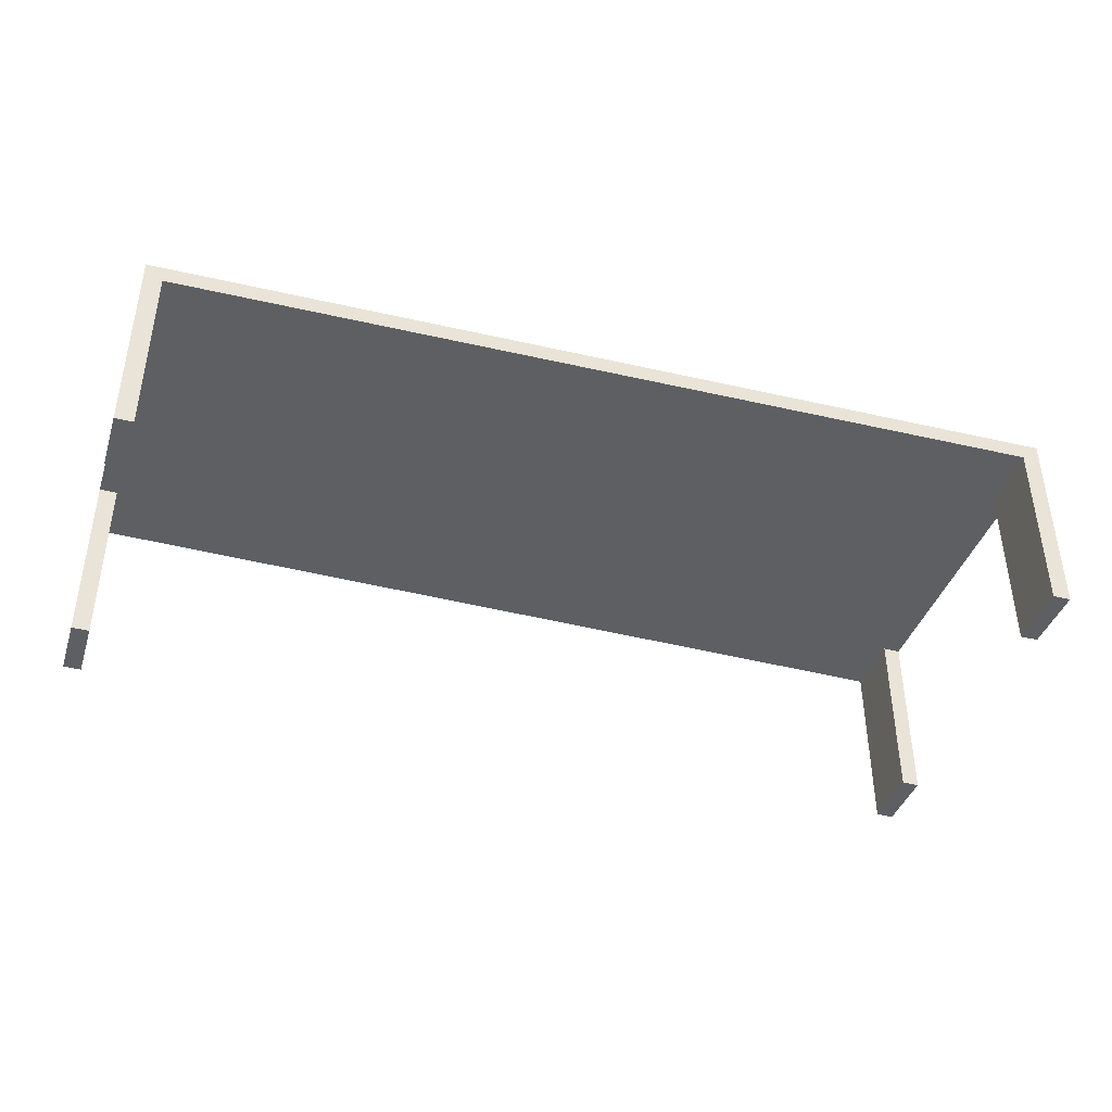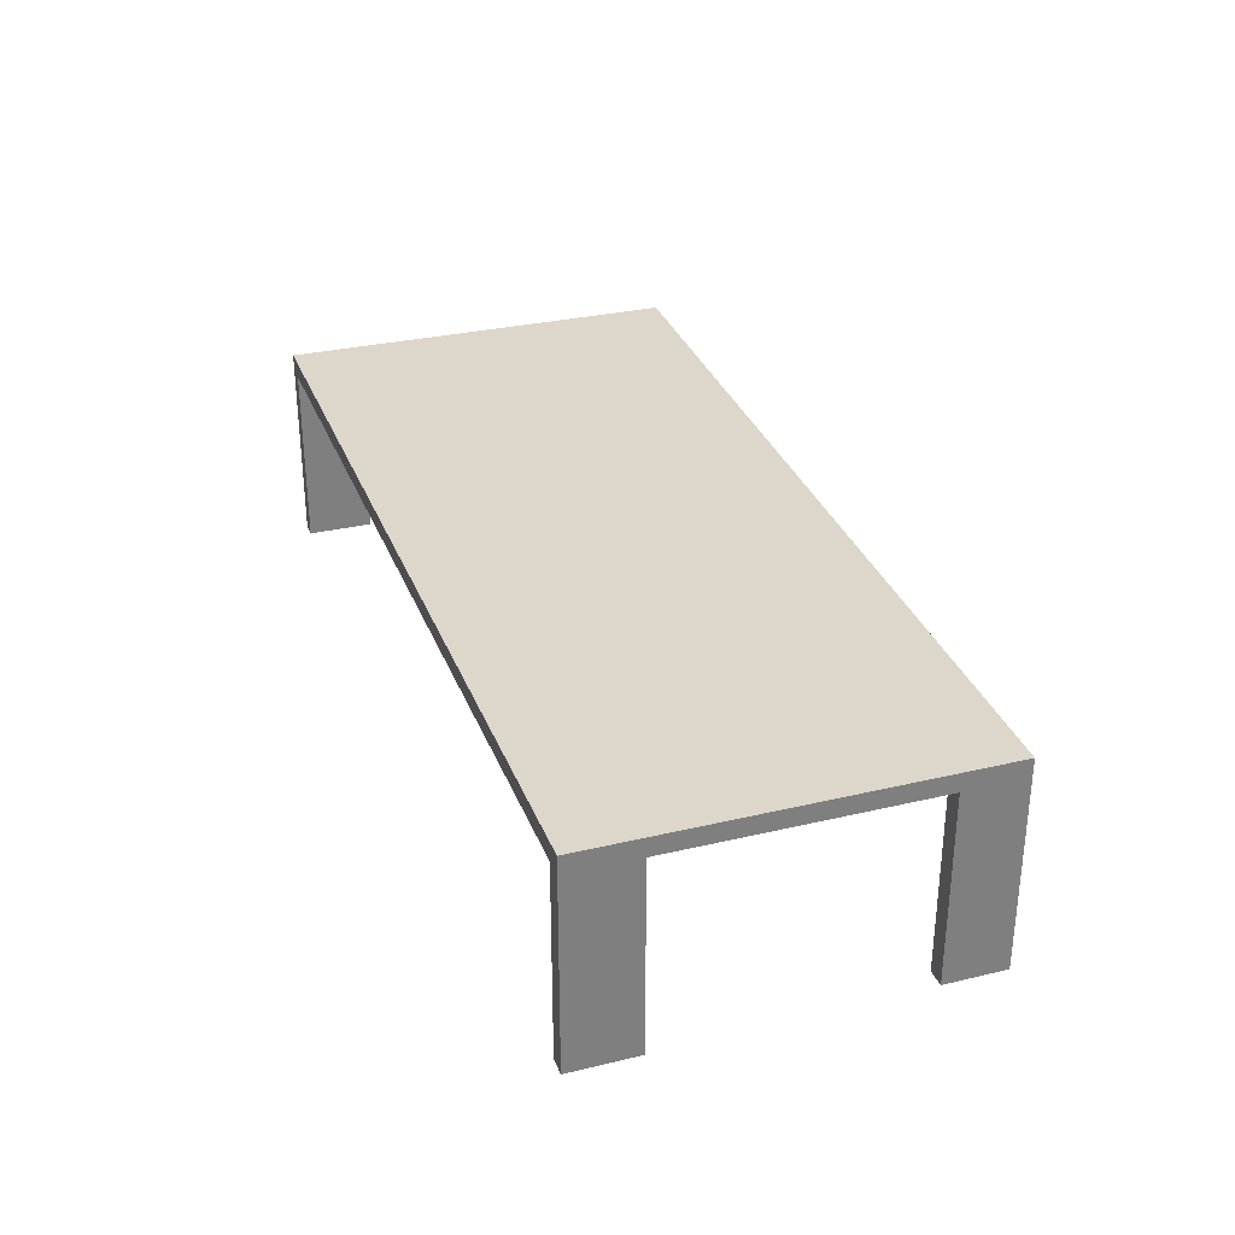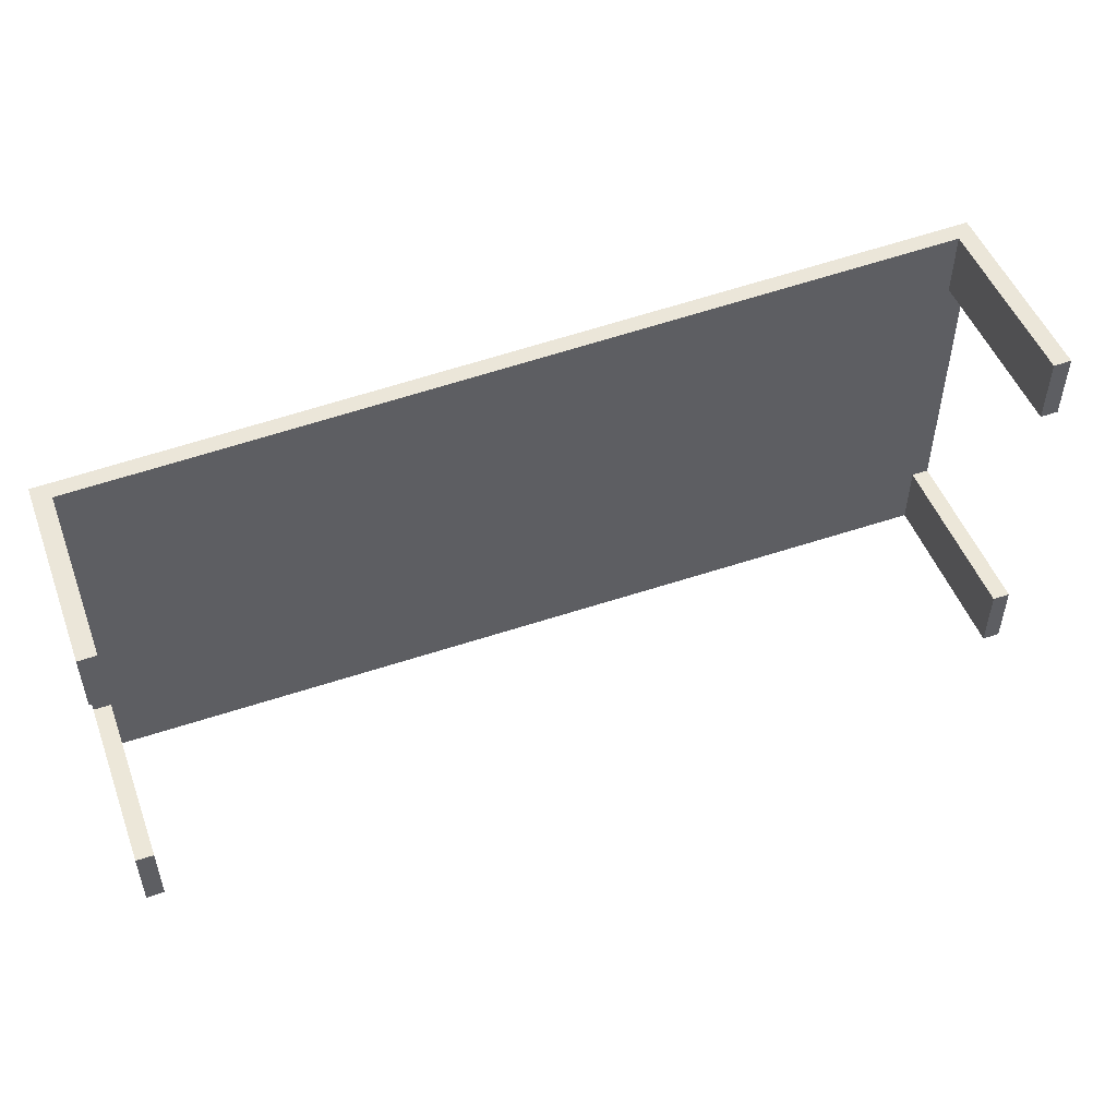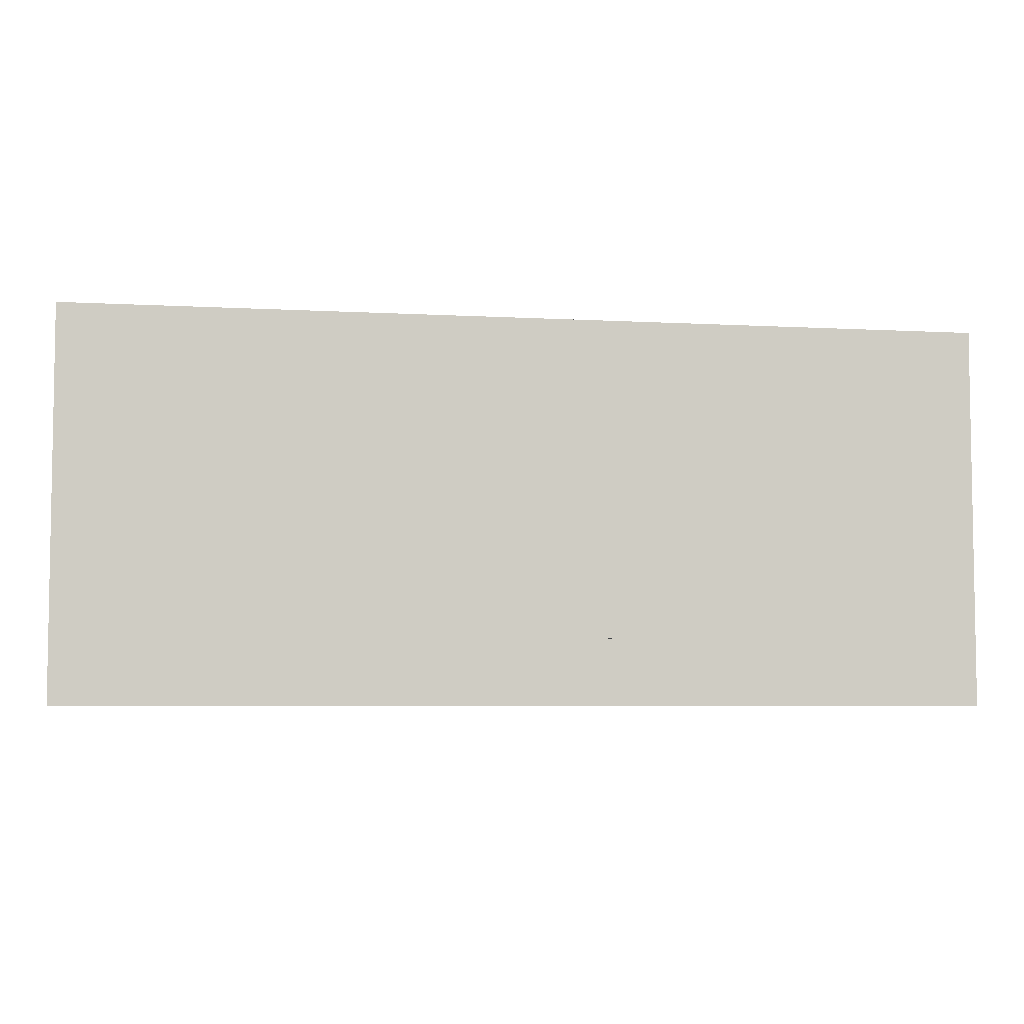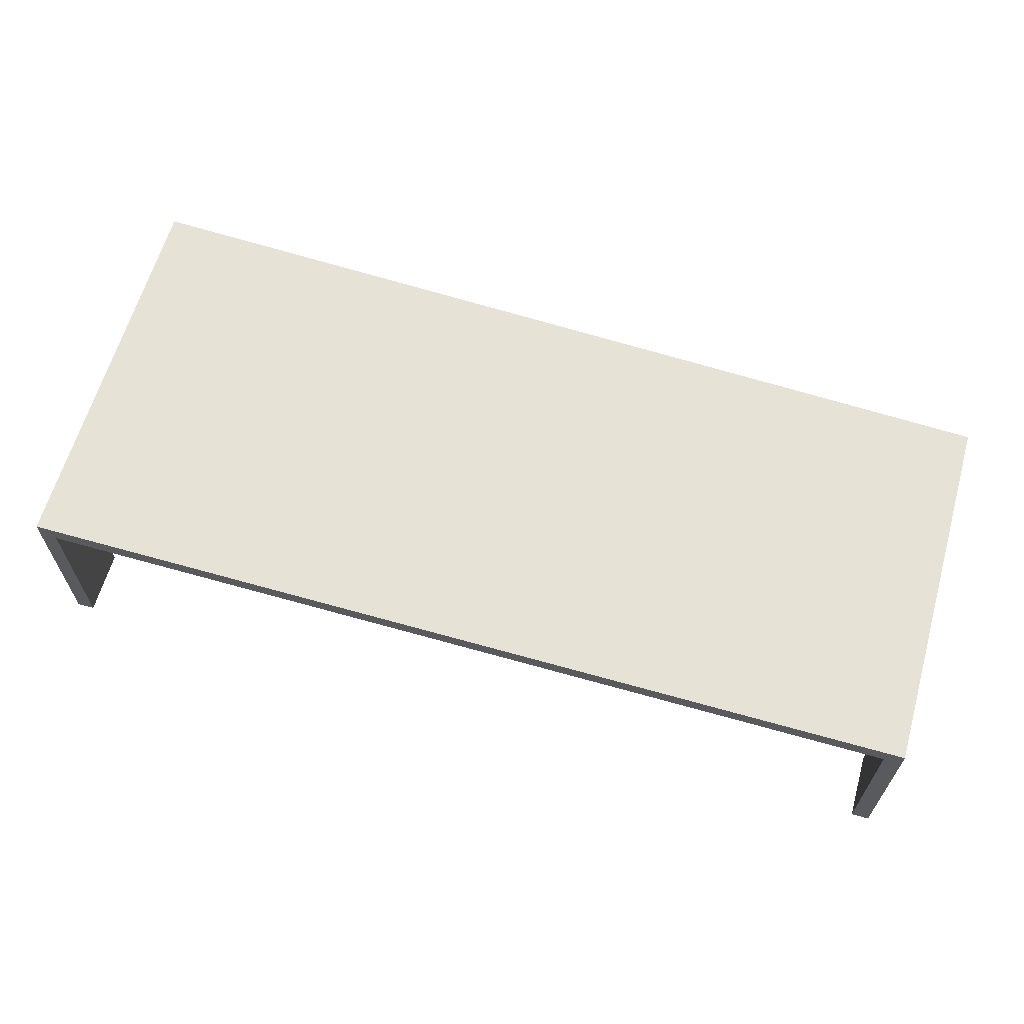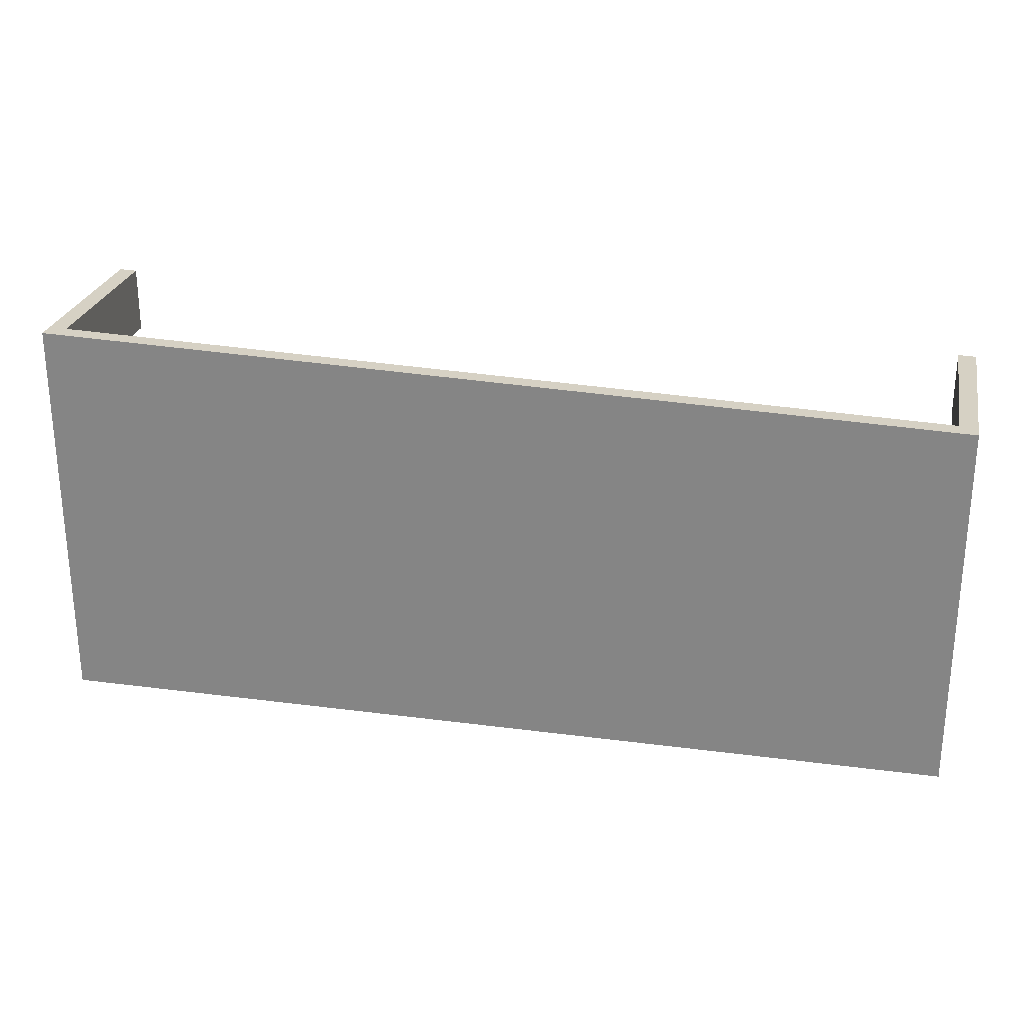
<metadata>
{"format":"obj","ext":"obj","renderer":"f3d","projection":"perspective","resolution":1024,"background":"white","views":[{"elev":-40.6,"azim":-17.6,"up":"+Y"},{"elev":30.5,"azim":-108.9,"up":"+Y"},{"elev":50.0,"azim":-20.4,"up":"+Z"},{"elev":-5.4,"azim":179.3,"up":"+Z"},{"elev":63.5,"azim":-164.0,"up":"+Y"},{"elev":26.0,"azim":-168.2,"up":"+Z"}]}
</metadata>
<code>
v -0.437 0.09118 -0.1939
v 0.4603 0.09118 -0.1289
v 0.4603 0.09118 -0.1939
v -0.437 0.09118 -0.1289
v 0.4603 -0.1068 -0.1939
v 0.443 0.074 -0.1939
v -0.437 -0.1068 -0.1289
v -0.437 0.074 -0.1289
v 0.4603 0.09118 0.1355
v 0.4603 -0.1068 -0.1289
v -0.4196 0.074 -0.1939
v -0.437 -0.1068 -0.1939
v -0.4196 0.074 -0.1289
v -0.437 0.074 0.1124
v -0.4196 0.09118 0.1129
v 0.4603 0.074 -0.1289
v 0.443 -0.1068 -0.1289
v 0.443 -0.1068 -0.1939
v -0.4196 -0.1068 -0.1939
v 0.443 0.074 -0.1289
v -0.437 0.09118 0.1124
v 0.4603 0.09118 0.2006
v 0.4603 0.074 0.1355
v -0.4196 -0.1068 -0.1289
v -0.4196 0.074 0.1124
v -0.437 -0.1068 0.1717
v -0.437 0.09118 0.1717
v 0.443 0.074 0.1351
v -0.4196 -0.1068 0.1124
v -0.437 -0.1068 0.1124
v -0.4196 0.074 0.1722
v 0.4603 -0.1068 0.1355
v 0.443 0.074 0.2
v 0.4603 -0.1068 0.2006
v 0.443 -0.1068 0.1351
v -0.4196 -0.1068 0.1722
v 0.443 -0.1068 0.2
g mesh1_mesh1-geometry
f 1 2 3
f 2 1 4
f 2 5 3
f 6 1 3
f 1 7 4
f 8 2 4
f 4 9 2
f 2 9 4
f 5 2 10
f 5 6 3
f 1 6 11
f 7 1 12
f 4 7 8
f 13 2 8
f 14 4 8
f 8 4 14
f 9 4 15
f 15 4 9
f 9 16 2
f 2 16 9
f 10 2 16
f 17 5 10
f 6 5 18
f 6 13 11
f 19 1 11
f 1 19 12
f 19 7 12
f 7 13 8
f 20 2 13
f 13 14 8
f 4 14 21
f 21 14 4
f 15 4 21
f 21 4 15
f 15 22 9
f 16 9 23
f 23 9 16
f 2 20 16
f 16 17 10
f 5 17 18
f 17 6 18
f 13 6 20
f 13 19 11
f 7 19 24
f 13 7 24
f 20 25 13
f 13 25 14
f 14 26 21
f 27 15 21
f 22 15 27
f 22 23 9
f 28 16 23
f 17 16 20
f 16 28 20
f 6 17 20
f 19 13 24
f 20 28 25
f 29 14 25
f 26 14 30
f 21 26 27
f 31 22 27
f 23 22 32
f 32 28 23
f 28 31 25
f 14 29 30
f 31 29 25
f 29 26 30
f 26 31 27
f 22 31 33
f 32 22 34
f 28 32 35
f 31 28 33
f 29 31 36
f 26 29 36
f 31 26 36
f 37 22 33
f 22 37 34
f 37 32 34
f 32 37 35
f 37 28 35
f 28 37 33
g mesh1_mesh1-geometry
f 3 2 1
f 4 1 2
f 3 5 2
f 3 1 6
f 4 7 1
f 4 2 8
f 10 2 5
f 3 6 5
f 11 6 1
f 12 1 7
f 8 7 4
f 8 2 13
f 16 2 10
f 10 5 17
f 18 5 6
f 11 13 6
f 11 1 19
f 12 19 1
f 12 7 19
f 8 13 7
f 13 2 20
f 8 14 13
f 9 22 15
f 16 20 2
f 10 17 16
f 18 17 5
f 18 6 17
f 20 6 13
f 11 19 13
f 24 19 7
f 24 7 13
f 13 25 20
f 14 25 13
f 21 26 14
f 21 15 27
f 27 15 22
f 9 23 22
f 23 16 28
f 20 16 17
f 20 28 16
f 20 17 6
f 24 13 19
f 25 28 20
f 25 14 29
f 30 14 26
f 27 26 21
f 27 22 31
f 32 22 23
f 23 28 32
f 25 31 28
f 30 29 14
f 25 29 31
f 30 26 29
f 27 31 26
f 33 31 22
f 34 22 32
f 35 32 28
f 33 28 31
f 36 31 29
f 36 29 26
f 36 26 31
f 33 22 37
f 34 37 22
f 34 32 37
f 35 37 32
f 35 28 37
f 33 37 28
g mesh2_mesh2-geometry
l 15 25

</code>
